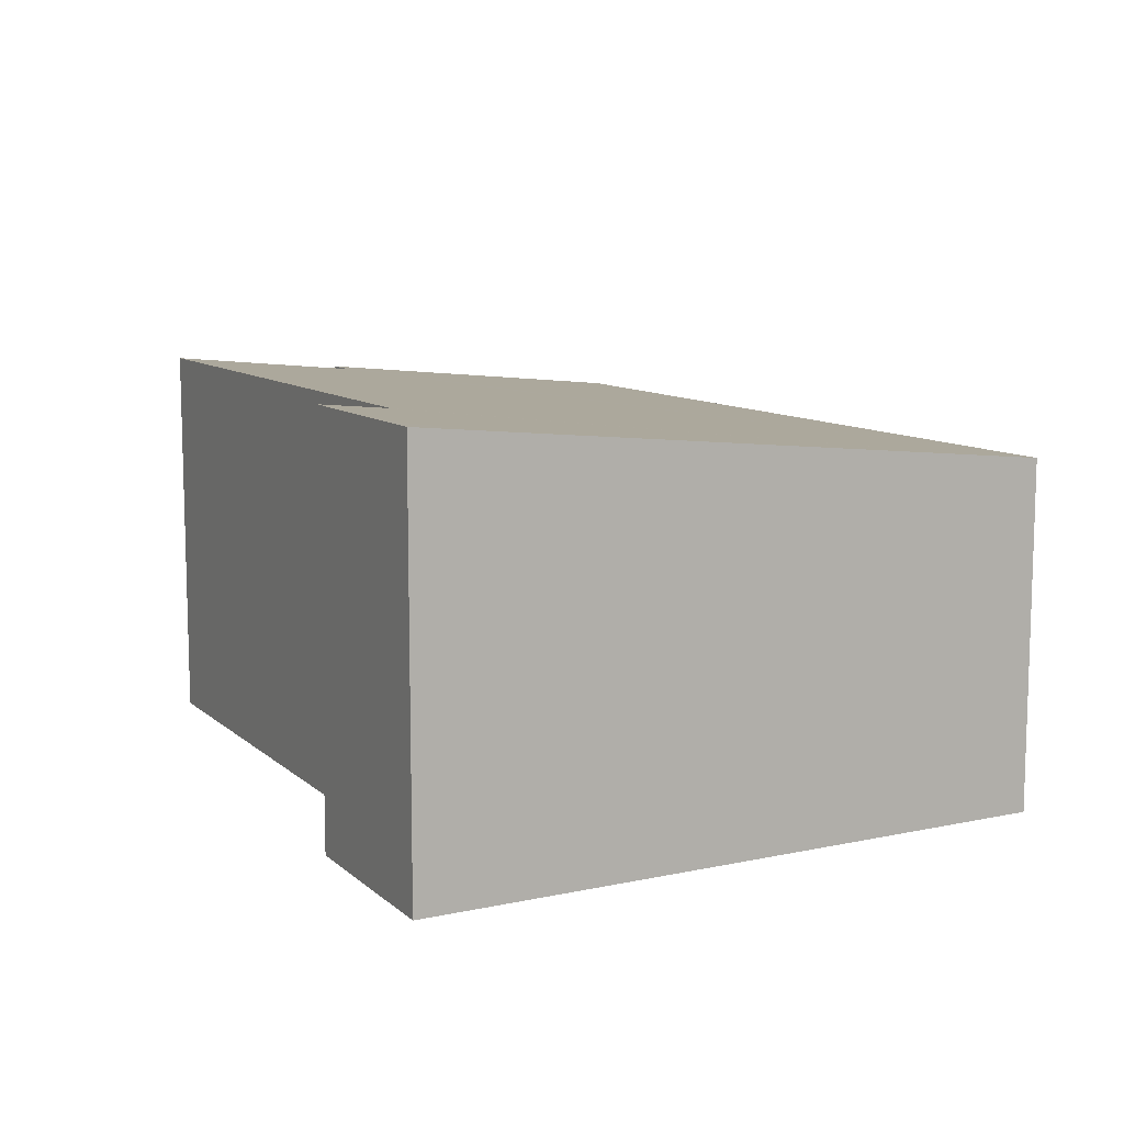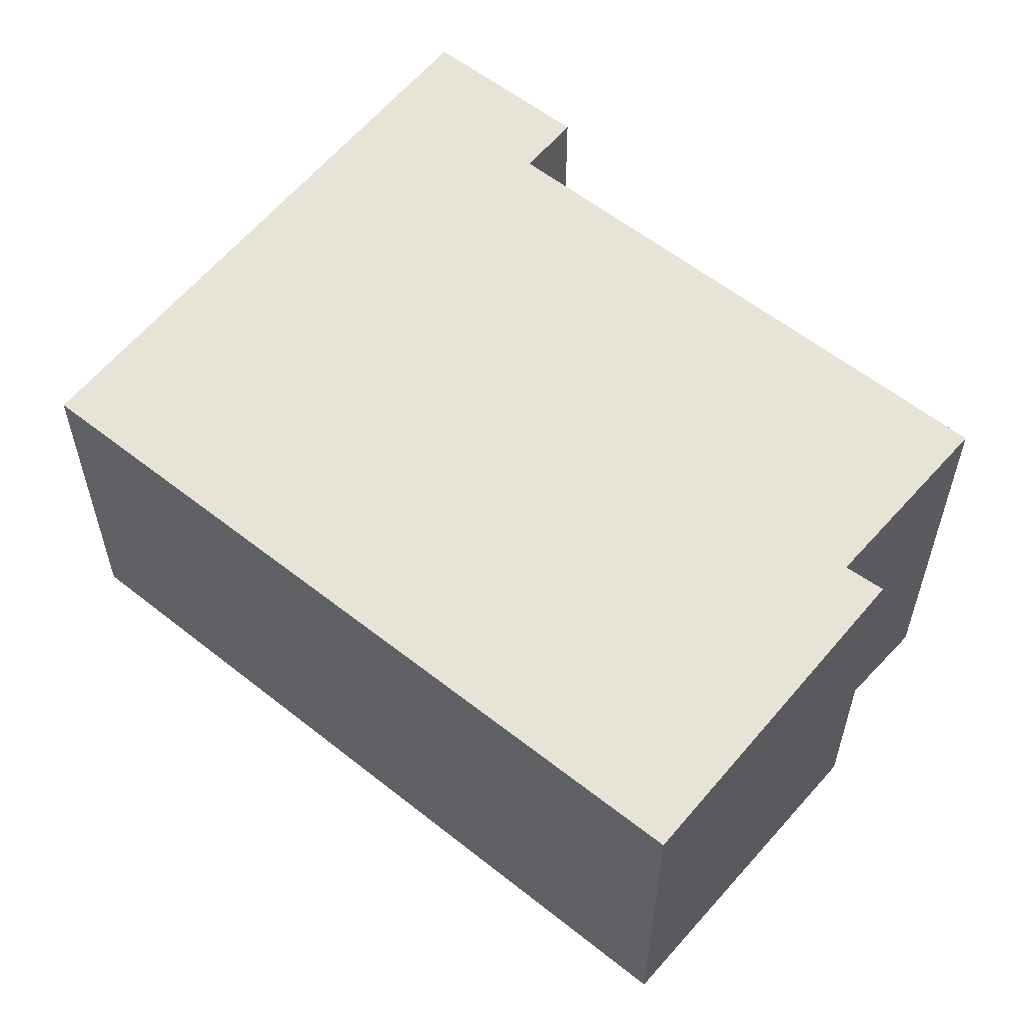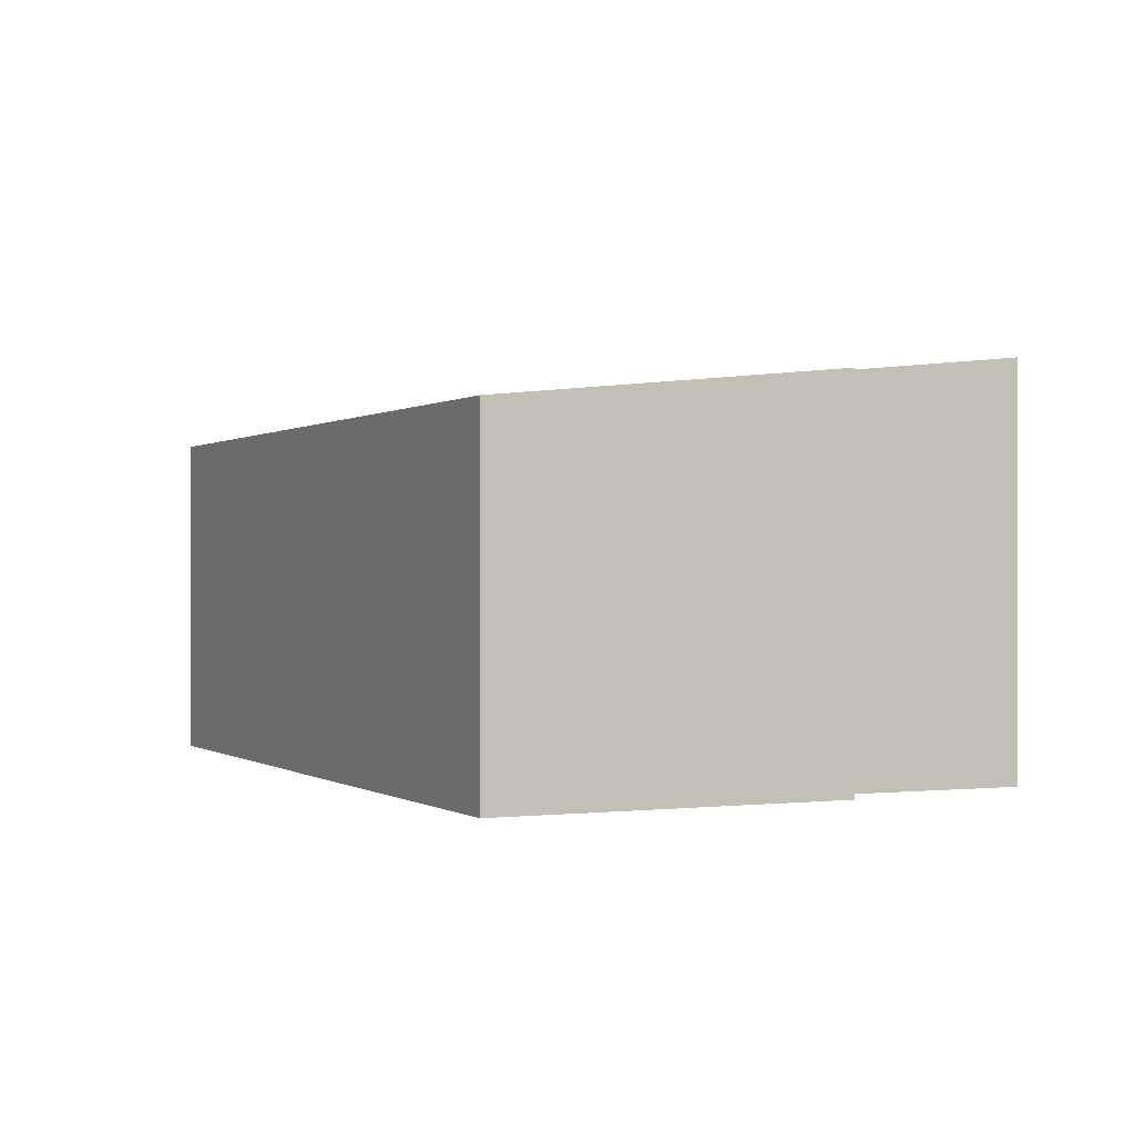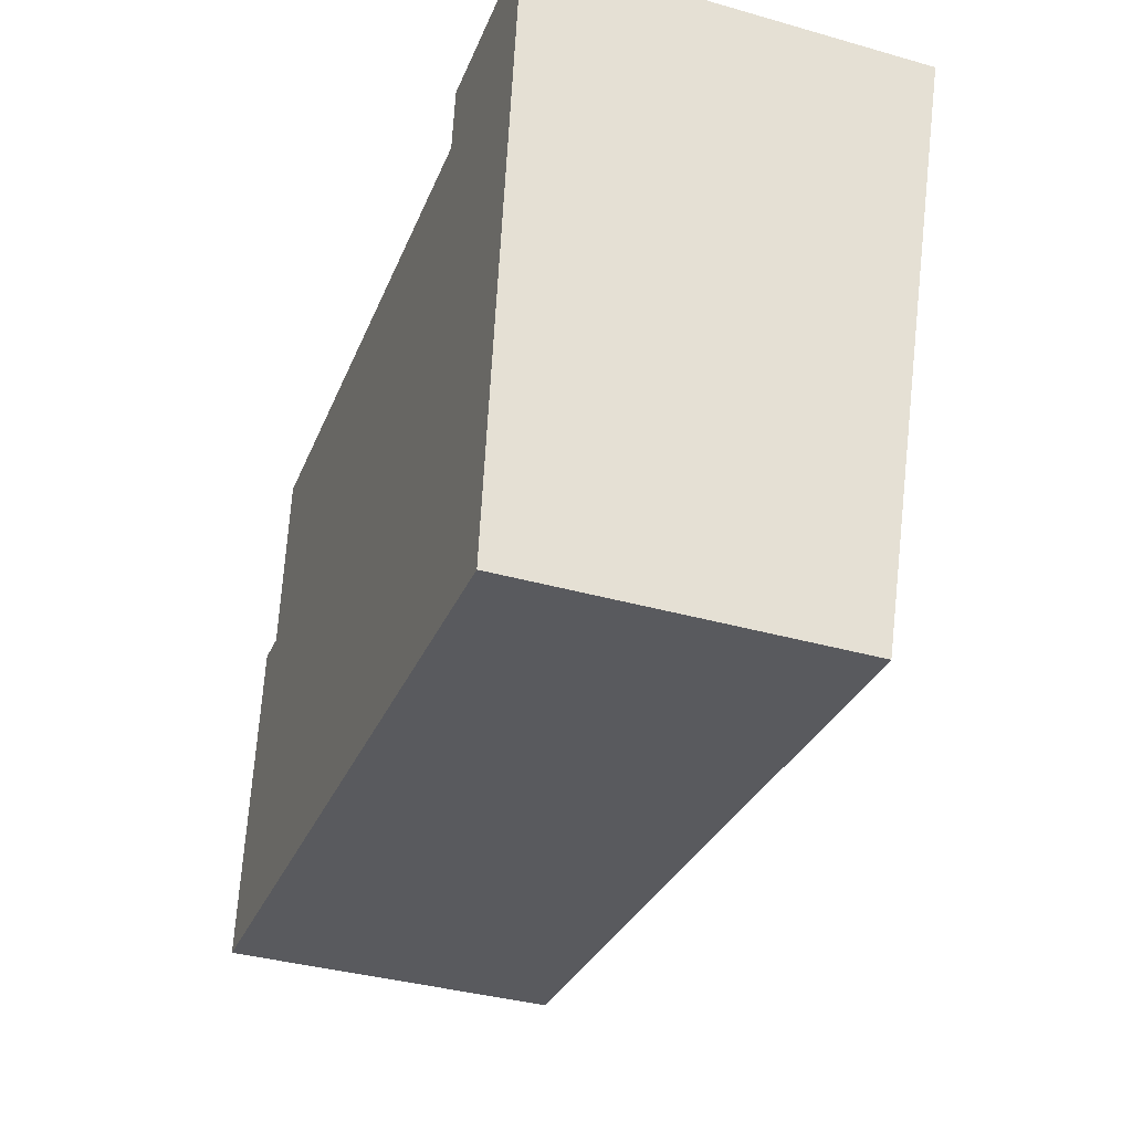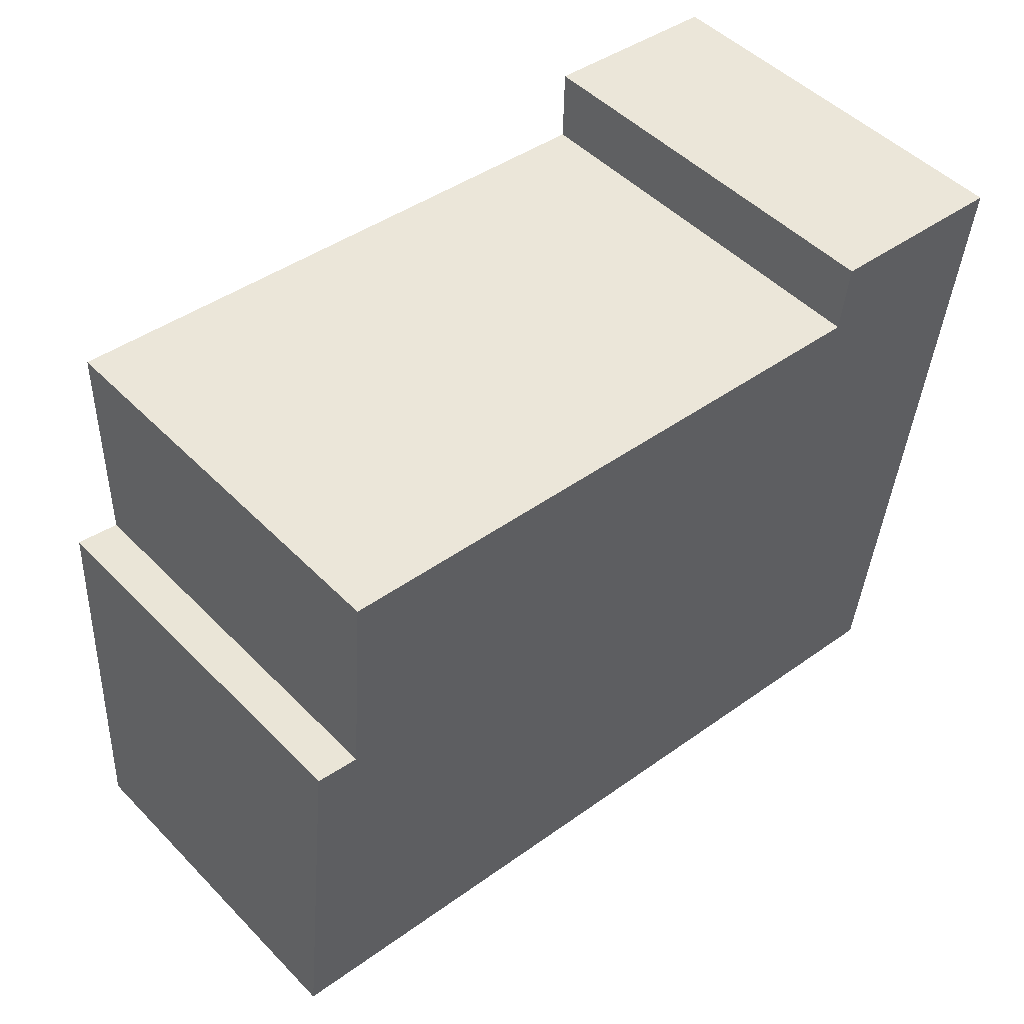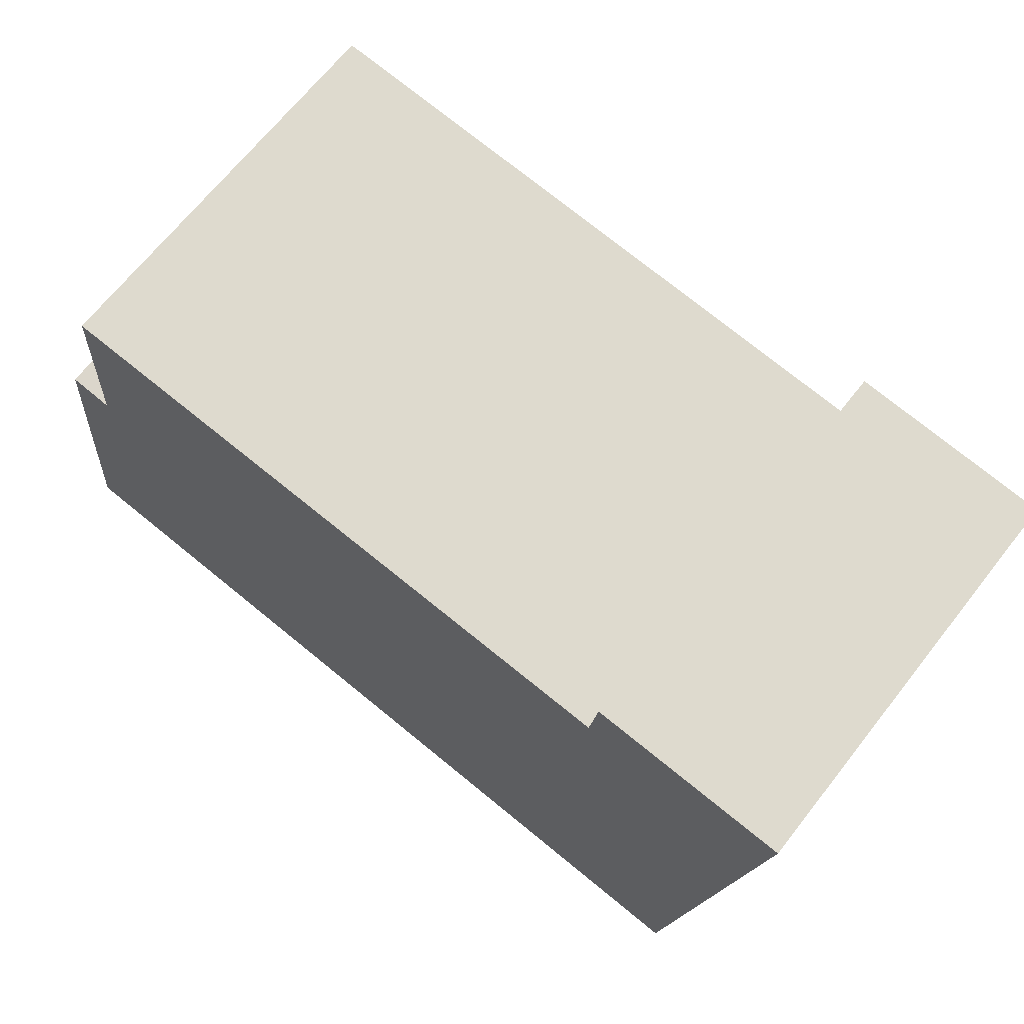
<metadata>
{"format":"obj","ext":"obj","renderer":"f3d","projection":"perspective","resolution":1024,"background":"white","views":[{"elev":10.1,"azim":68.5,"up":"+Y"},{"elev":54.7,"azim":-133.0,"up":"+Y"},{"elev":-0.1,"azim":-108.5,"up":"+Y"},{"elev":-38.0,"azim":70.3,"up":"+Z"},{"elev":49.0,"azim":-41.9,"up":"+Z"},{"elev":68.3,"azim":38.3,"up":"+Z"}]}
</metadata>
<code>
v  0.393 3.982 3.704
v  8.69 3.606 -1.093
v  0 3.606 2.208e-16
v  0.847 3.98 3.629
v  1.013 4.196 5.766
v  7.407 4.213 5.133
v  8.776 3.674 -0.426
v  7.412 4.217 5.174
v  7.494 4.287 5.862
v  9.464 4.217 4.916
v  9.003 4.291 5.71
v  9.559 4.292 5.654
v  7.494 -3.589e-16 5.862
v  9.559 -3.462e-16 5.654
v  9.003 -3.496e-16 5.71
v  0.393 -2.268e-16 3.704
v  0.847 -2.222e-16 3.629
v  7.407 -3.143e-16 5.133
v  1.013 -3.531e-16 5.766
v  9.464 -3.01e-16 4.916
v  8.776 2.608e-17 -0.426
v  8.69 6.693e-17 -1.093
v  0 0 0
v  7.412 -3.168e-16 5.174
g defaultobject
f 1 2 3
f 2 1 4
f 2 4 5
f 2 5 6
f 2 6 7
f 7 6 8
f 7 8 9
f 7 9 10
f 10 9 11
f 10 11 12
f 13 11 9
f 11 13 12
f 12 13 14
f 14 13 15
f 16 4 1
f 4 16 17
f 5 18 6
f 18 5 19
f 14 10 12
f 10 14 7
f 7 14 20
f 7 20 21
f 7 21 2
f 2 21 22
f 22 3 2
f 3 22 23
f 3 16 1
f 16 3 23
f 4 19 5
f 19 4 17
f 8 13 9
f 13 8 6
f 13 6 24
f 24 6 18
f 22 16 23
f 16 22 17
f 17 22 19
f 19 22 18
f 18 22 21
f 18 21 20
f 18 20 24
f 24 20 13
f 13 20 15
f 15 20 14

</code>
